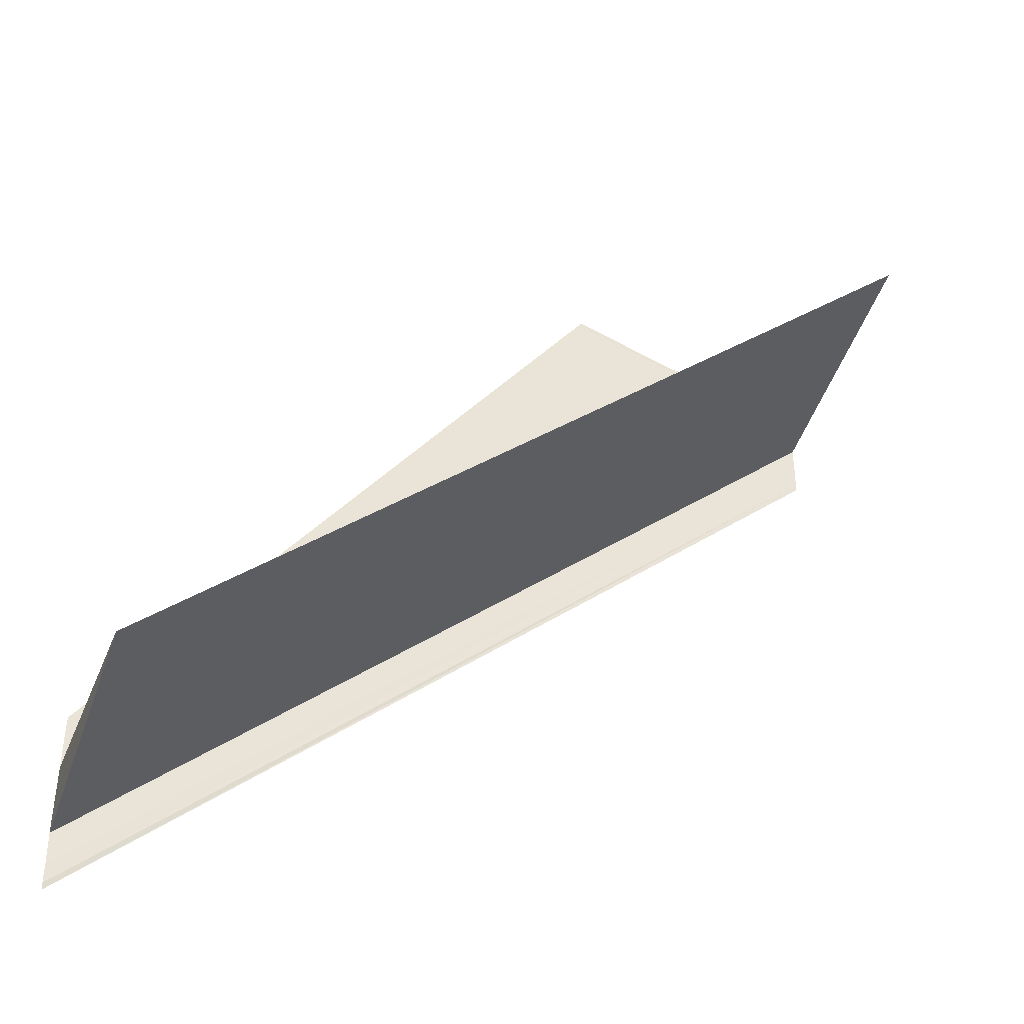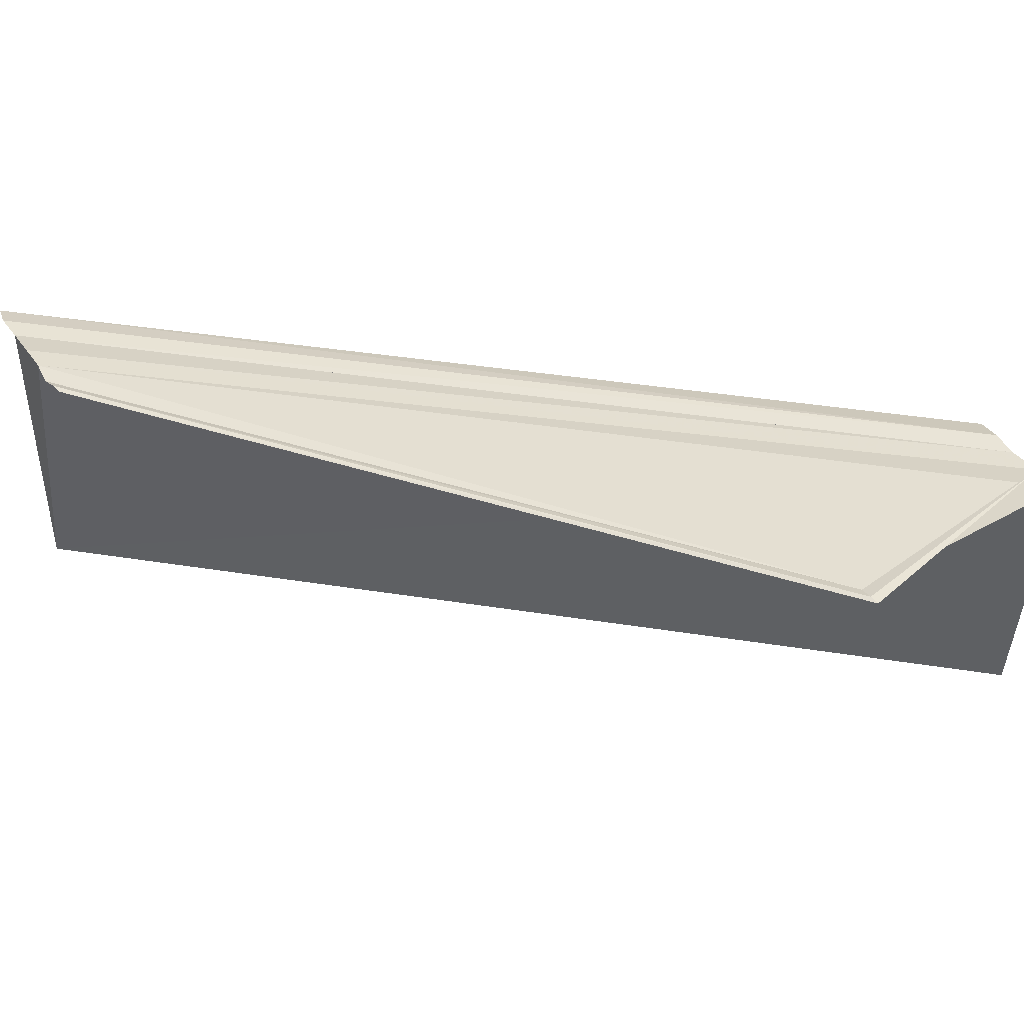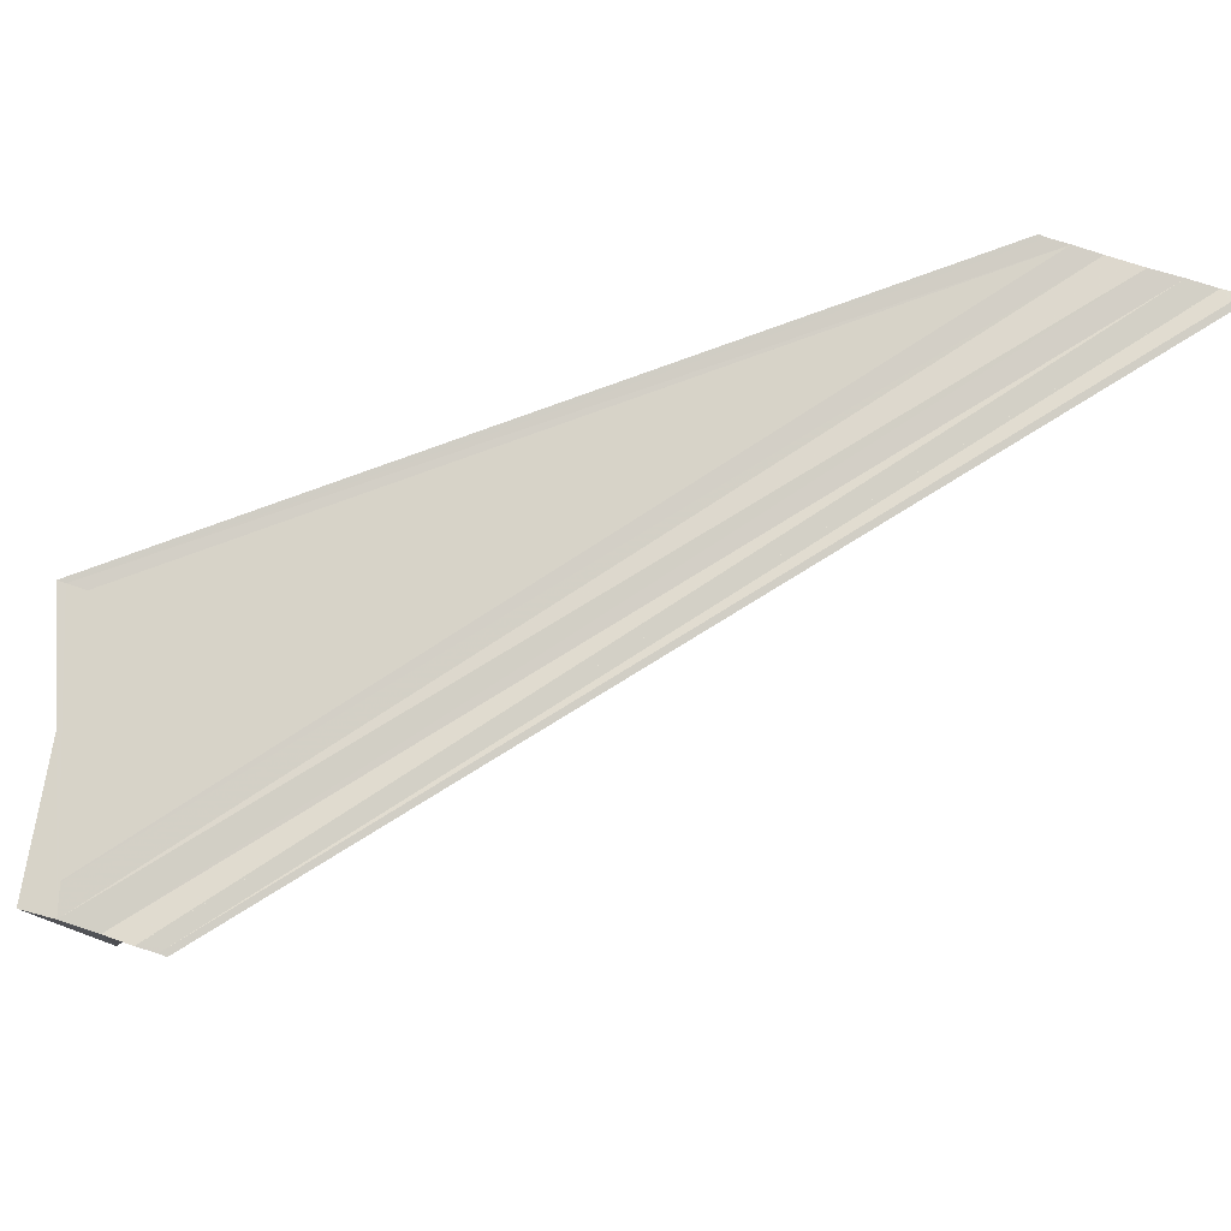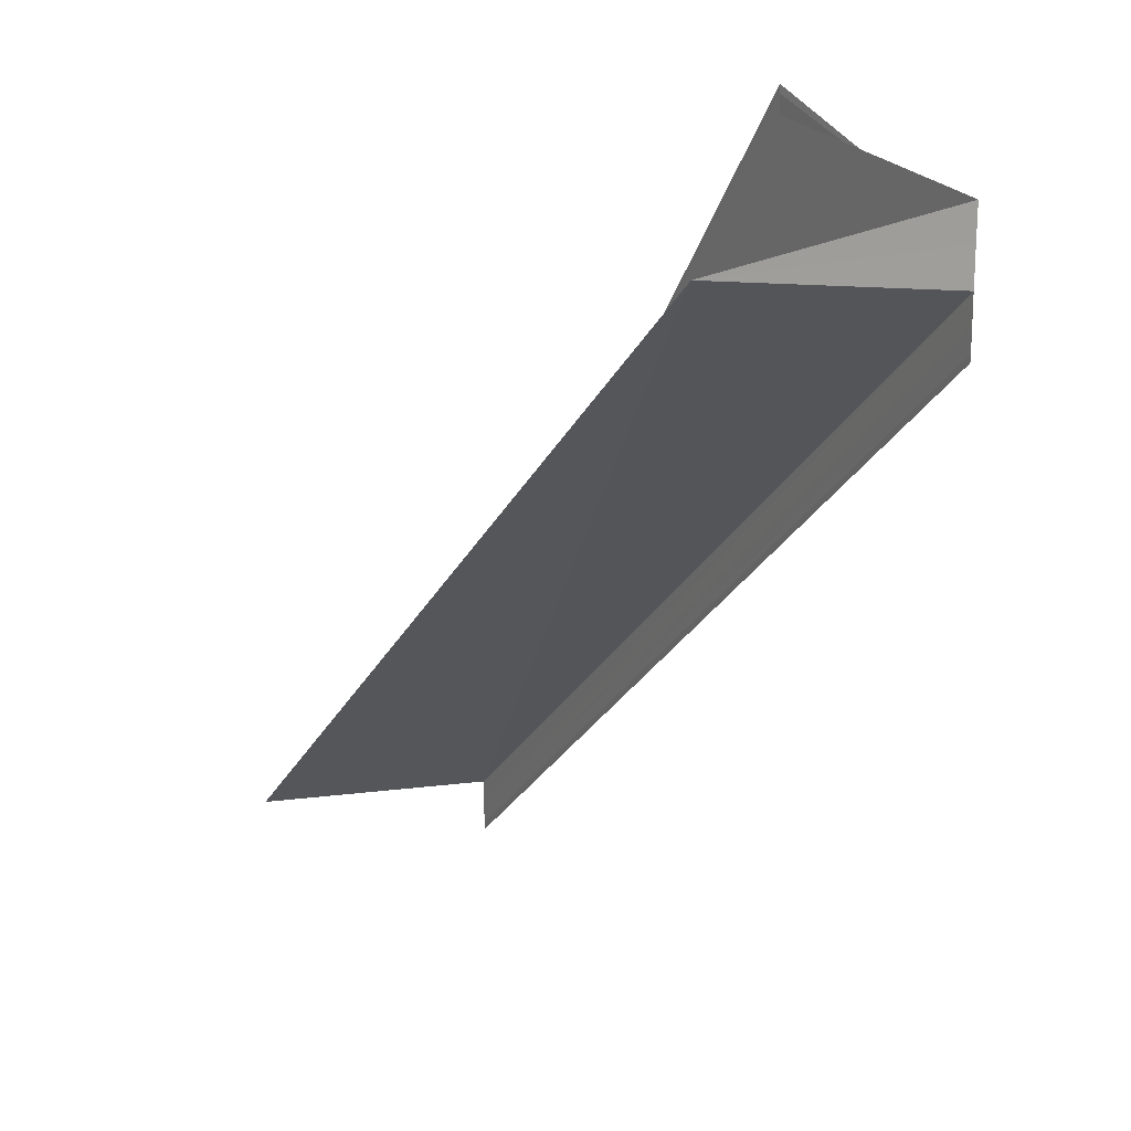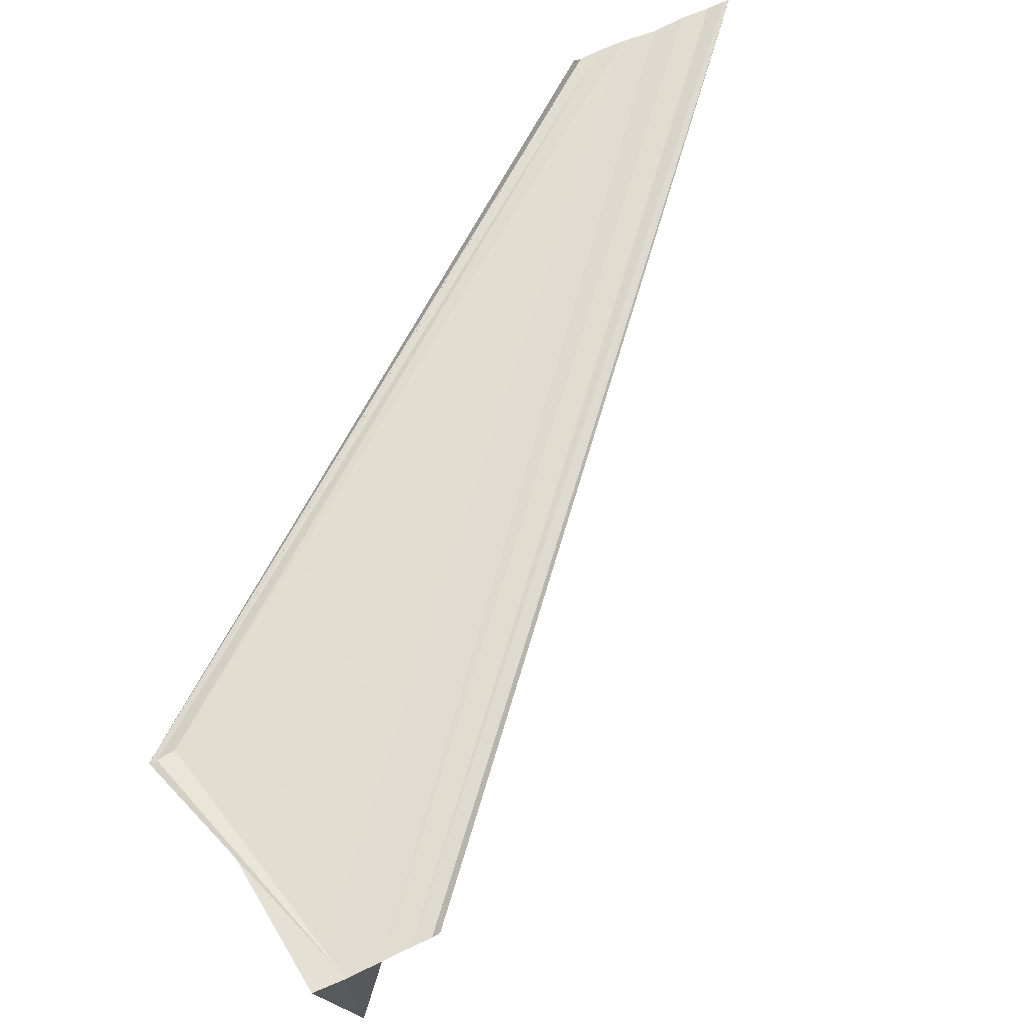
<metadata>
{"format":"obj","ext":"obj","renderer":"f3d","projection":"perspective","resolution":1024,"background":"white","views":[{"elev":-40.7,"azim":-19.1,"up":"+Z"},{"elev":36.4,"azim":-29.6,"up":"+Y"},{"elev":78.0,"azim":107.1,"up":"+Y"},{"elev":18.1,"azim":59.1,"up":"+Z"},{"elev":69.1,"azim":65.2,"up":"+Y"}]}
</metadata>
<code>
o 13895
v 2244 1871 13.23
v 2244 1871 13.23
v 2244 1871 13.2
v 2244 1871 13.23
v 2244 1871 13.2
v 2244 1871 13.23
v 2244 1871 13.23
v 2244 1871 13.2
v 2244 1871 13.23
v 2244 1871 13.2
v 2244 1871 13.23
v 2244 1871 13.2
v 2244 1871 13.2
v 2244 1871 13.23
v 2244 1871 13.23
v 2244 1871 13.2
v 2244 1871 13.2
v 2244 1871 13.23
v 2244 1871 13.23
v 2244 1871 13.23
v 2244 1871 13.23
v 2244 1871 13.23
v 2244 1871 13.23
v 2244 1871 13.2
v 2244 1871 13.2
v 2244 1871 13.23
v 2244 1871 13.23
v 2244 1871 13.23
v 2244 1871 13.2
v 2244 1871 13.23
v 2244 1871 13.23
v 2244 1871 13.23
v 2244 1871 13.23
v 2244 1871 13.23
v 2244 1871 13.23
v 2244 1871 13.23
v 2244 1871 13.21
v 2244 1871 13.21
v 2244 1871 13.2
v 2244 1871 13.23
v 2244 1871 13.21
v 2244 1871 13.23
v 2244 1871 13.23
v 2244 1871 13.23
v 2244 1871 13.23
v 2244 1871 13.23
v 2244 1871 13.23
v 2244 1871 13.2
v 2244 1871 13.23
v 2244 1871 13.2
v 2244 1871 13.23
v 2244 1871 13.23
v 2244 1871 13.23
v 2244 1871 13.2
v 2244 1871 13.21
v 2244 1871 13.2
v 2244 1871 13.23
v 2244 1871 13.23
v 2244 1871 13.23
v 2244 1871 13.21
v 2244 1871 13.23
v 2244 1871 13.21
v 2244 1871 13.2
v 2244 1871 13.2
v 2244 1871 13.2
f 1 2 3
f 4 2 5
f 4 6 5
f 7 6 8
f 8 9 10
f 5 9 10
f 5 11 12
f 13 11 12
f 1 14 15
f 16 15 17
f 18 19 16
f 20 21 16
f 22 21 20
f 16 23 24
f 25 23 24
f 26 19 25
f 26 27 25
f 25 28 29
f 22 30 31
f 32 33 31
f 32 34 35
f 32 34 36
f 37 30 38
f 39 30 38
f 37 40 41
f 42 43 37
f 42 44 37
f 45 44 39
f 45 1 39
f 1 44 46
f 39 47 13
f 13 48 39
f 48 49 50
f 1 51 52
f 53 51 54
f 55 49 56
f 57 51 55
f 57 58 55
f 59 58 60
f 55 61 62
f 60 61 62
f 63 64 65

</code>
